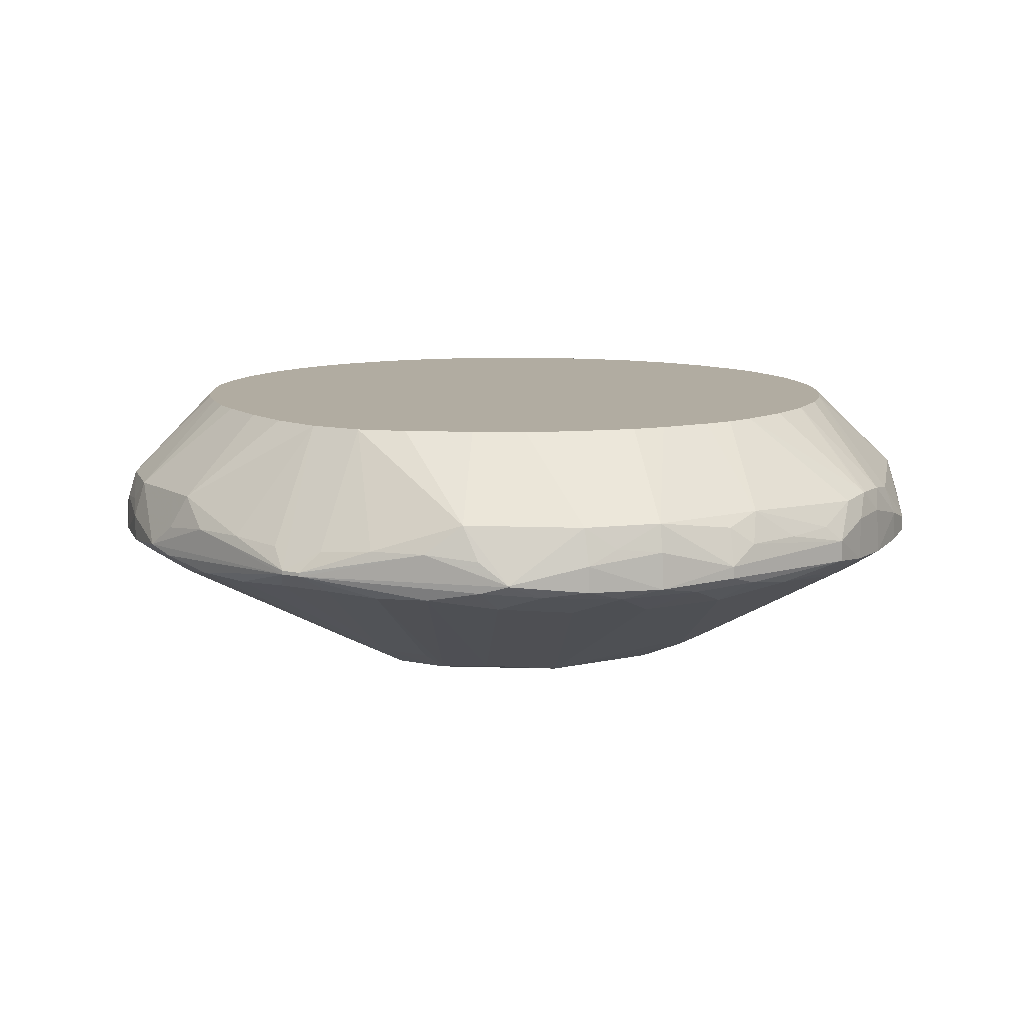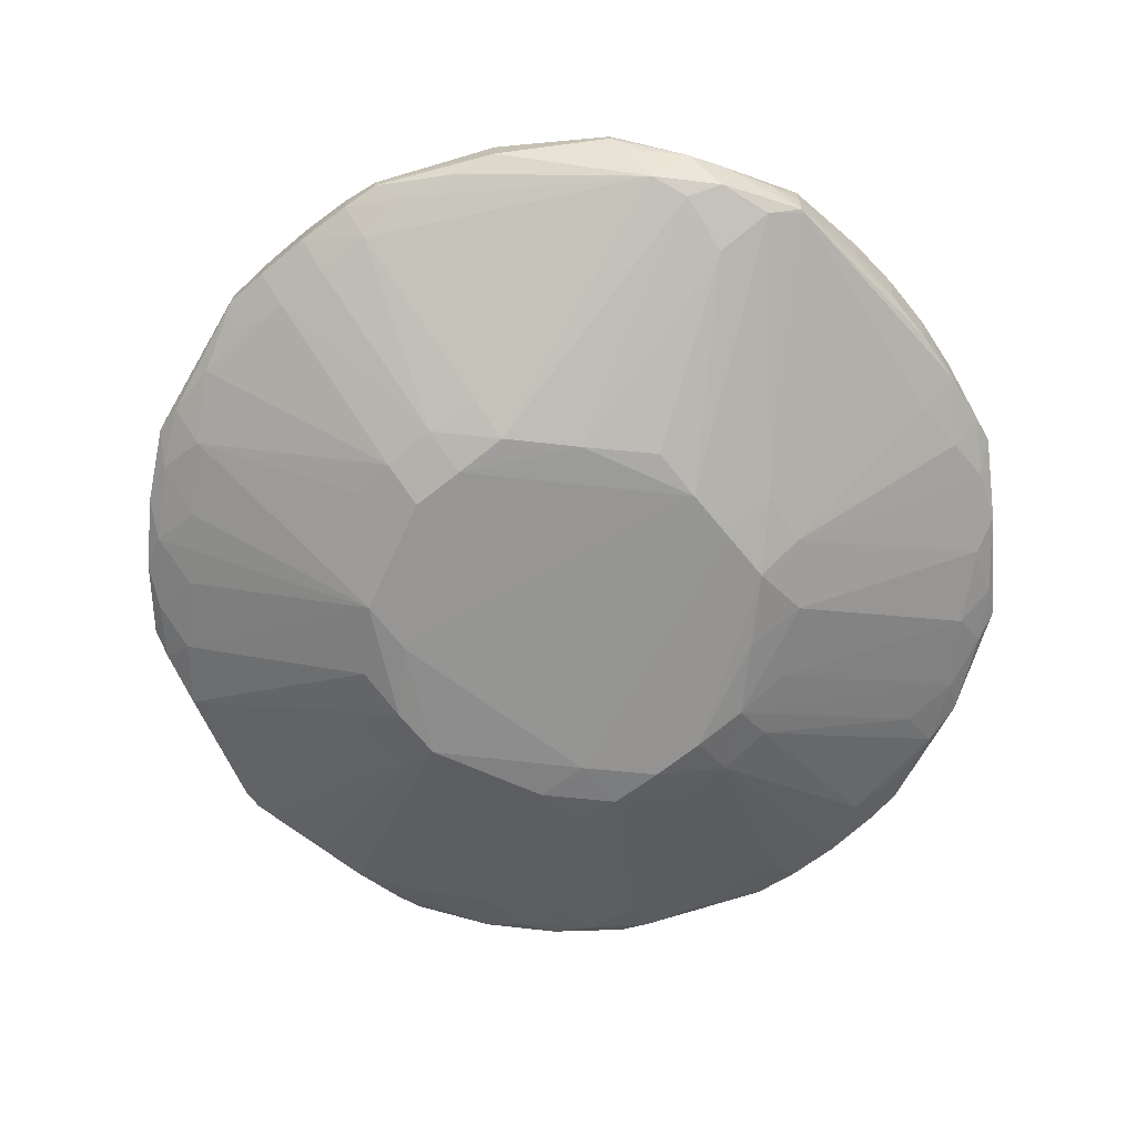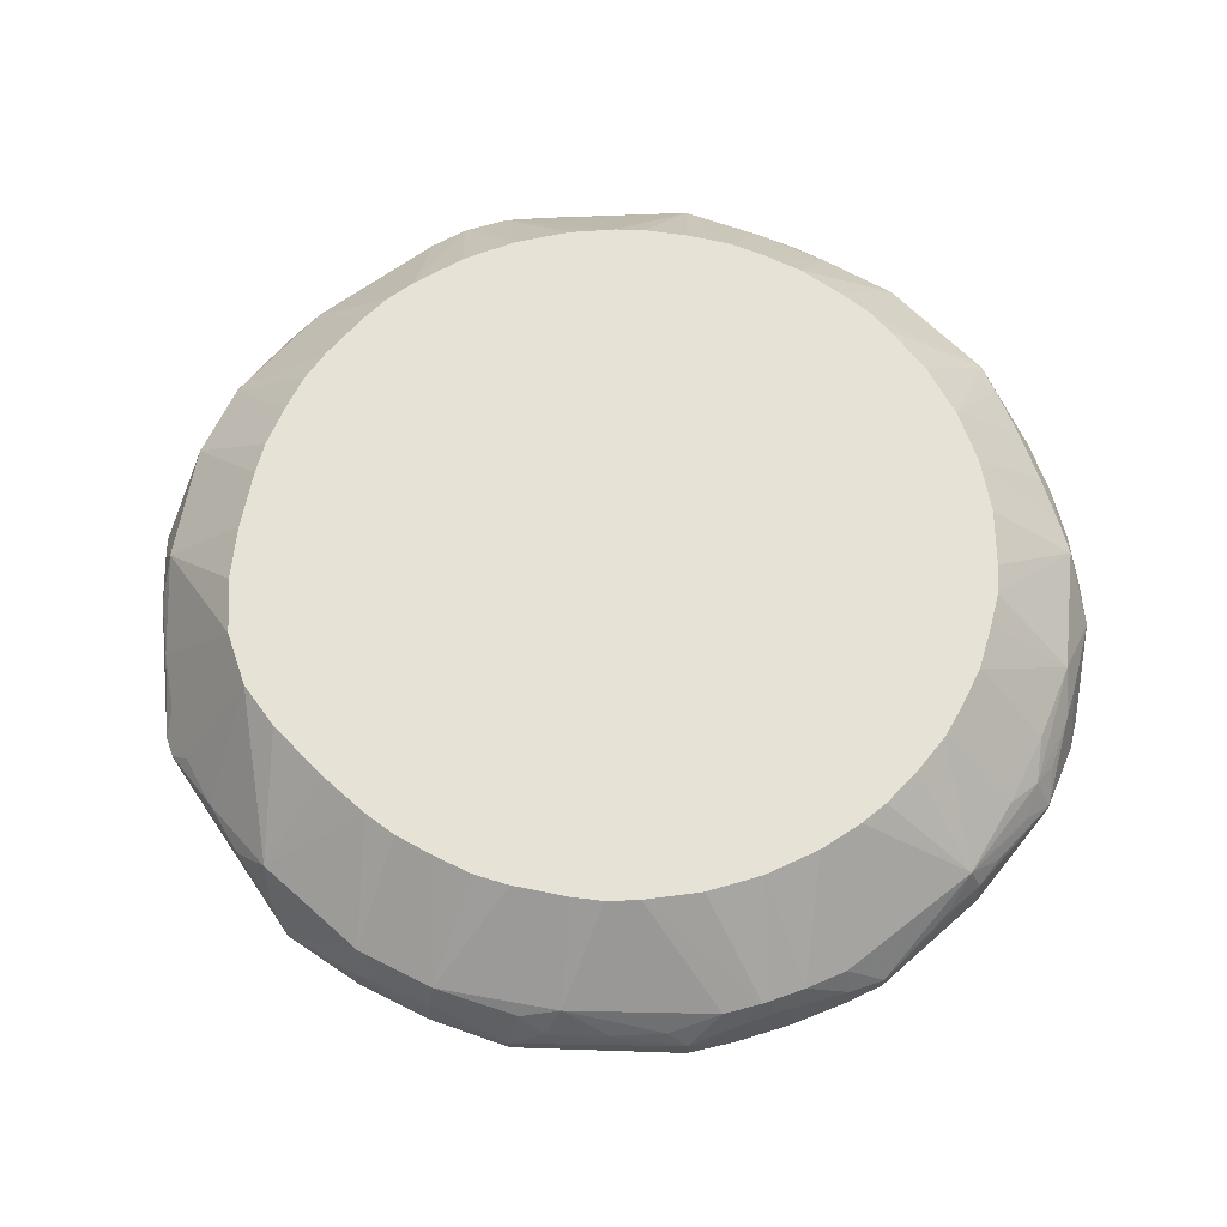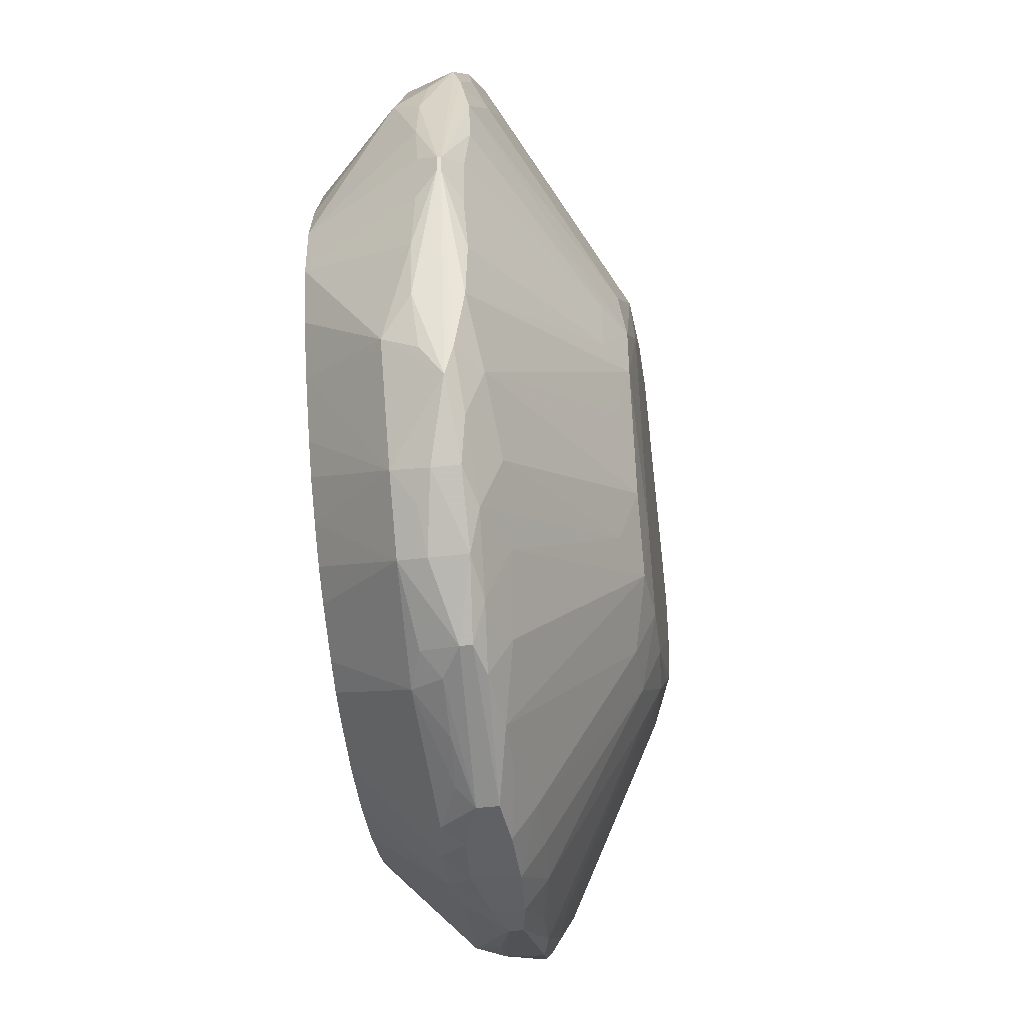
<metadata>
{"format":"obj","ext":"obj","renderer":"f3d","projection":"perspective","resolution":1024,"background":"white","views":[{"elev":10.2,"azim":119.6,"up":"+Z"},{"elev":-67.5,"azim":-141.0,"up":"+Z"},{"elev":63.5,"azim":161.0,"up":"+Z"},{"elev":-44.7,"azim":97.4,"up":"+Y"}]}
</metadata>
<code>
v -37.15 13.45 -20.21
v -37.05 13.4 -18.84
v -35.65 13.38 -18.89
v -35.5 13.42 -20.17
v -35.5 12.38 -20.84
v -37.15 12.38 -20.88
v -38.8 12.38 -20.78
v -38.8 13.37 -20.11
v -38.8 13.37 -19.2
v -36.44 13.21 -18.16
v -36.29 13.21 -18.16
v -37.54 13.18 -18.19
v -35.19 13.1 -18.28
v -34.13 13.32 -19.38
v -34.13 13.32 -20.02
v -33.69 12.55 -20.47
v -35.5 7.146 -23.72
v -37.15 7.18 -23.75
v -32.2 12.23 -20.44
v -40.44 12.5 -20.43
v -38.8 7.048 -23.66
v -46.77 8.639 -21.79
v -39.89 13.28 -19.95
v -39.89 13.28 -19.52
v -38.8 13.03 -18.38
v -37.16 10.63 -15.68
v -37.15 10.63 -15.68
v -35.5 10.56 -15.68
v -33.86 10.23 -15.68
v -40.13 10.09 -15.68
v -38.81 10.44 -15.68
v -32.94 9.95 -15.68
v -31.11 11.66 -18.09
v -33.69 12.95 -18.89
v -32.2 12.49 -18.99
v -30.56 11.87 -19.01
v -29.62 11.62 -19.57
v -29.62 11.62 -19.93
v -30.55 11.87 -20.19
v -30.55 10.73 -20.86
v -34.17 6.93 -23.5
v -32.2 4.126 -24.24
v -35.5 5.777 -24.3
v -37.15 5.777 -24.32
v -38.8 5.777 -24.27
v -42.1 12.08 -20.38
v -47.21 7.588 -22.06
v -48.22 7.146 -21.82
v -47.85 8.217 -20.64
v -46.89 9.147 -20.55
v -46.27 9.947 -19.95
v -43.34 11.79 -20.13
v -43.29 11.76 -18.99
v -42.1 12.24 -18.99
v -43 11.59 -18.13
v -40.95 9.784 -15.68
v -32.11 9.542 -15.68
v -30.01 11.32 -18.47
v -28.06 9.915 -18.15
v -27.87 10.08 -18.99
v -27.82 10.13 -20.09
v -29 10.7 -20.32
v -28.9 9.078 -21.02
v -30.55 2.475 -23.98
v -30.55 0.8245 -24.21
v -32.2 2.475 -24.36
v -27.26 9.055 -20.4
v -27.24 7.427 -20.99
v -25.59 5.777 -20.75
v -42.1 0.8245 -24.38
v -40.45 4.126 -24.31
v -47.05 5.777 -22.49
v -48.75 5.658 -21.92
v -49.56 5.029 -21.52
v -48.38 7.393 -20.64
v -48.18 7.088 -18.99
v -47.59 7.915 -18.99
v -46.27 9.947 -19.69
v -44.11 11.2 -18.99
v -43.2 8.473 -15.68
v -42.11 9.173 -15.68
v -40.96 9.779 -15.68
v -45.37 10.31 -19.08
v -45.9 9.578 -18.59
v -44.79 10.06 -18.08
v -30.73 8.72 -15.68
v -29.07 7.275 -15.68
v -26.44 8.228 -18.18
v -26.94 9.055 -18.83
v -30.72 8.712 -15.68
v -29.9 8.107 -15.68
v -26.22 8.488 -19.28
v -26.22 8.488 -20.07
v -24.25 4.126 -20.4
v -30.55 -0.8237 -24.22
v -24.04 2.475 -20.48
v -29.4 0.8245 -23.58
v -29.39 -0.8237 -23.59
v -33.85 -4.125 -24.36
v -42.1 -0.8237 -24.38
v -25.64 7.27 -20.24
v -24.57 5.777 -20.08
v -42.1 2.475 -24.24
v -49.56 4.866 -21.52
v -43.7 -0.8237 -23.78
v -49.99 0.8245 -20.39
v -49.9 2.475 -20.33
v -49.7 4.239 -20.66
v -49.59 5.09 -20.64
v -49.21 5.916 -20.64
v -49.58 5.058 -19.65
v -47.96 6.74 -18.11
v -46.68 9.049 -19.08
v -44.02 7.746 -15.68
v -46.41 8.478 -18.08
v -28.25 6.351 -15.68
v -24.71 5.095 -18.12
v -24.76 6.611 -19.79
v -27.7 5.524 -15.68
v -24.76 6.611 -19.82
v -23.1 0.3269 -19.85
v -30.44 -2.561 -23.75
v -32.2 -4.125 -24.18
v -24.25 -4.125 -20.4
v -25.59 -5.779 -20.74
v -23.78 0.8561 -20.37
v -23.79 -0.8263 -20.37
v -24.05 -2.474 -20.48
v -33.85 -5.779 -24.17
v -35.5 -5.779 -24.33
v -37.15 -5.779 -24.33
v -42.1 -2.474 -24.33
v -48.7 -2.474 -20.98
v -49.89 -2.474 -20.31
v -49.99 -0.8237 -20.39
v -43.52 -2.474 -23.72
v -50.12 0.8245 -18.99
v -49.97 2.475 -18.99
v -49.69 3.994 -19.05
v -49.55 3.355 -18.15
v -46.22 4.929 -15.68
v -46.22 4.94 -15.68
v -45.67 5.777 -15.68
v -44.85 6.917 -15.68
v -44.03 7.738 -15.68
v -23.75 2.475 -18.99
v -24.09 4.126 -18.99
v -24.58 5.698 -19.14
v -26.92 4.126 -15.68
v -26.08 2.27 -15.68
v -26.07 2.251 -15.68
v -25.64 0.8245 -15.68
v -23.1 0.3269 -19.73
v -23.1 -0.2787 -19.85
v -32.26 -5.747 -23.61
v -27.24 -7.429 -21.02
v -24.57 -5.779 -20.07
v -25.64 -7.266 -20.24
v -35.5 -7.15 -23.73
v -28.9 -9.08 -21.02
v -30.55 -10.73 -20.85
v -32.2 -12.22 -20.44
v -37.15 -7.2 -23.75
v -38.8 -5.779 -24.2
v -40.45 -4.125 -24.3
v -42.25 -4.273 -23.8
v -48.7 -4.125 -20.72
v -49.68 -4.125 -20.05
v -49.96 -2.474 -18.99
v -50.12 -0.8237 -18.99
v -43.23 -3.82 -23.47
v -47.19 -7.55 -20.55
v -48.72 -5.628 -20.31
v -49.66 -0.8237 -18.06
v -49.66 0.8245 -18.06
v -49.6 2.475 -18.11
v -47.37 0.8245 -15.68
v -47.11 2.475 -15.68
v -47.1 2.486 -15.68
v -46.57 4.108 -15.68
v -23.49 0.8561 -19.11
v -25.64 -0.8237 -15.68
v -23.1 -0.2787 -19.73
v -24.09 -4.125 -18.99
v -24.77 -6.605 -19.82
v -27.26 -9.059 -20.41
v -26.22 -8.496 -20.07
v -35.5 -12.38 -20.84
v -29 -10.7 -20.32
v -30.55 -11.87 -20.19
v -34.15 -13.32 -20.02
v -35.5 -13.42 -20.17
v -33.7 -12.54 -20.47
v -37.15 -12.38 -20.88
v -38.8 -12.38 -20.77
v -38.8 -7.037 -23.61
v -42.1 -10.73 -21.05
v -43.83 -10.84 -20.52
v -40.44 -5.815 -23.71
v -45.4 -9.08 -20.8
v -49.54 -4.978 -19.84
v -49.54 -4.978 -19.76
v -49.66 -3.991 -19.12
v -49.54 -3.348 -18.15
v -49.6 -2.474 -18.11
v -46.62 -9.08 -20.15
v -48.18 -7.082 -20.17
v -47.37 -0.8237 -15.68
v -25.64 -0.8395 -15.68
v -24.71 -5.094 -18.12
v -23.76 -2.474 -18.99
v -23.49 -0.8263 -19.11
v -24.58 -5.697 -19.15
v -24.77 -6.605 -19.81
v -27.81 -10.13 -20.1
v -26.22 -8.496 -19.27
v -37.15 -13.45 -20.21
v -29.62 -11.62 -19.92
v -34.15 -13.32 -19.39
v -35.63 -13.38 -18.9
v -38.8 -13.37 -20.1
v -40.44 -12.49 -20.43
v -42.1 -12.08 -20.38
v -45.4 -10.26 -20.15
v -43.33 -11.79 -20.13
v -48.17 -7.066 -18.99
v -47.96 -6.74 -18.11
v -46.22 -4.933 -15.68
v -46.57 -4.109 -15.68
v -47.11 -2.474 -15.68
v -46.24 -9.923 -19.84
v -46.24 -9.923 -19.76
v -26.1 -2.474 -15.68
v -26.81 -3.98 -15.68
v -26.43 -8.24 -18.17
v -27.87 -10.09 -18.99
v -29.62 -11.62 -19.58
v -26.92 -9.059 -18.83
v -37.11 -13.4 -18.84
v -38.8 -13.37 -19.21
v -30.56 -11.87 -19.01
v -32.2 -12.48 -18.99
v -33.7 -12.95 -18.9
v -35.17 -13.09 -18.29
v -36.27 -13.21 -18.16
v -39.87 -13.28 -19.94
v -39.87 -13.28 -19.54
v -43.28 -11.76 -18.99
v -47.57 -7.89 -18.99
v -45.9 -9.586 -18.66
v -46.42 -8.485 -18.08
v -44.86 -6.932 -15.68
v -44.86 -6.921 -15.68
v -45.68 -5.779 -15.68
v -44.11 -11.19 -18.99
v -45.37 -10.29 -19.12
v -46.65 -9.054 -19.12
v -27.7 -5.531 -15.68
v -28.24 -6.352 -15.68
v -29.07 -7.282 -15.68
v -28.05 -9.917 -18.15
v -30.02 -11.32 -18.48
v -36.54 -13.21 -18.16
v -37.63 -13.18 -18.18
v -38.8 -13.02 -18.38
v -31.12 -11.66 -18.09
v -33.85 -10.22 -15.68
v -37.14 -10.63 -15.68
v -35.5 -10.56 -15.68
v -43 -11.59 -18.13
v -42.1 -12.24 -18.99
v -44.8 -10.06 -18.08
v -44.04 -7.753 -15.68
v -29.89 -8.103 -15.68
v -29.9 -8.111 -15.68
v -30.72 -8.711 -15.68
v -37.15 -10.63 -15.68
v -38.8 -10.44 -15.68
v -40.14 -10.09 -15.68
v -32.12 -9.533 -15.68
v -32.95 -9.941 -15.68
v -40.96 -9.783 -15.68
v -42.1 -9.185 -15.68
v -43.2 -8.482 -15.68
v -43.22 -8.475 -15.68
f 1 2 3
f 1 3 4
f 1 4 5
f 1 5 6
f 1 6 7
f 1 7 8
f 1 8 9
f 1 9 2
f 2 10 11
f 2 11 3
f 2 9 12
f 2 12 10
f 3 11 13
f 3 13 14
f 3 14 4
f 4 14 15
f 4 15 16
f 4 16 5
f 5 17 18
f 5 18 6
f 5 16 19
f 5 19 17
f 6 18 7
f 7 20 8
f 7 18 21
f 7 21 22
f 7 22 20
f 8 20 23
f 8 23 24
f 8 24 9
f 9 24 25
f 9 25 12
f 10 12 26
f 10 26 27
f 10 27 11
f 11 27 28
f 11 28 29
f 11 29 13
f 12 25 30
f 12 30 31
f 12 31 26
f 13 29 32
f 13 32 33
f 13 33 34
f 13 34 14
f 14 34 35
f 14 35 36
f 14 36 37
f 14 37 38
f 14 38 15
f 15 38 39
f 15 39 19
f 15 19 16
f 17 19 40
f 17 40 41
f 17 41 42
f 17 42 43
f 17 43 18
f 18 44 45
f 18 45 21
f 18 43 44
f 19 39 40
f 20 22 46
f 20 46 23
f 21 45 22
f 22 47 48
f 22 48 49
f 22 49 50
f 22 50 51
f 22 51 52
f 22 52 46
f 22 45 47
f 23 46 52
f 23 52 24
f 24 52 53
f 24 53 54
f 24 54 55
f 24 55 25
f 25 55 30
f 26 31 30
f 26 30 56
f 26 56 82
f 26 82 81
f 26 81 80
f 26 80 114
f 26 114 145
f 26 145 144
f 26 144 143
f 26 143 142
f 26 142 141
f 26 141 180
f 26 180 179
f 26 179 178
f 26 178 177
f 26 177 208
f 26 208 230
f 26 230 229
f 26 229 228
f 26 228 254
f 26 254 253
f 26 253 252
f 26 252 273
f 26 273 285
f 26 285 284
f 26 284 283
f 26 283 282
f 26 282 279
f 26 279 278
f 26 278 277
f 26 277 268
f 26 268 269
f 26 269 267
f 26 267 281
f 26 281 280
f 26 280 276
f 26 276 275
f 26 275 274
f 26 274 260
f 26 260 259
f 26 259 258
f 26 258 234
f 26 234 233
f 26 233 209
f 26 209 182
f 26 182 152
f 26 152 151
f 26 151 150
f 26 150 149
f 26 149 119
f 26 119 116
f 26 116 87
f 26 87 91
f 26 91 90
f 26 90 86
f 26 86 57
f 26 57 32
f 26 32 29
f 26 29 28
f 26 28 27
f 30 55 56
f 32 57 33
f 33 58 36
f 33 36 35
f 33 35 34
f 33 57 59
f 33 59 58
f 36 58 37
f 37 59 60
f 37 60 61
f 37 61 38
f 37 58 59
f 38 61 62
f 38 62 39
f 39 62 40
f 40 42 41
f 40 62 63
f 40 63 42
f 42 64 65
f 42 65 66
f 42 66 43
f 42 63 67
f 42 67 68
f 42 68 69
f 42 69 64
f 43 66 44
f 44 70 71
f 44 71 45
f 44 66 70
f 45 71 47
f 47 72 48
f 47 71 72
f 48 73 74
f 48 74 75
f 48 75 49
f 48 72 73
f 49 75 76
f 49 76 77
f 49 77 78
f 49 78 51
f 49 51 50
f 51 78 52
f 52 78 53
f 53 55 54
f 53 78 79
f 53 79 55
f 55 80 81
f 55 81 82
f 55 82 56
f 55 79 78
f 55 78 83
f 55 83 84
f 55 84 85
f 55 85 80
f 57 86 59
f 59 87 88
f 59 88 89
f 59 89 60
f 59 86 90
f 59 90 91
f 59 91 87
f 60 89 92
f 60 92 61
f 61 67 62
f 61 92 93
f 61 93 67
f 62 67 63
f 64 69 94
f 64 94 65
f 65 95 66
f 65 94 96
f 65 96 97
f 65 97 98
f 65 98 95
f 66 95 99
f 66 99 100
f 66 100 70
f 67 93 101
f 67 101 68
f 68 101 69
f 69 101 102
f 69 102 94
f 70 100 73
f 70 73 72
f 70 72 103
f 70 103 71
f 71 103 72
f 73 104 74
f 73 100 105
f 73 105 104
f 74 104 135
f 74 135 106
f 74 106 107
f 74 107 108
f 74 108 109
f 74 109 110
f 74 110 75
f 75 110 111
f 75 111 76
f 76 112 77
f 76 111 112
f 77 112 84
f 77 84 113
f 77 113 78
f 78 84 83
f 78 113 84
f 80 85 114
f 84 112 115
f 84 115 85
f 85 115 114
f 87 116 88
f 88 117 118
f 88 118 92
f 88 92 89
f 88 116 119
f 88 119 117
f 92 118 120
f 92 120 93
f 93 120 101
f 94 102 121
f 94 121 96
f 95 122 123
f 95 123 99
f 95 98 124
f 95 124 125
f 95 125 122
f 96 121 126
f 96 126 97
f 97 126 98
f 98 126 127
f 98 127 128
f 98 128 124
f 99 123 129
f 99 129 130
f 99 130 131
f 99 131 100
f 100 131 132
f 100 132 105
f 101 120 102
f 102 120 121
f 104 133 134
f 104 134 135
f 104 105 136
f 104 136 133
f 105 132 136
f 106 135 170
f 106 170 137
f 106 137 107
f 107 137 138
f 107 138 108
f 108 138 109
f 109 111 110
f 109 138 111
f 111 138 139
f 111 139 140
f 111 140 112
f 112 140 141
f 112 141 142
f 112 142 143
f 112 143 144
f 112 144 115
f 114 115 145
f 115 144 145
f 117 146 147
f 117 147 148
f 117 148 118
f 117 119 149
f 117 149 150
f 117 150 151
f 117 151 152
f 117 152 146
f 118 148 147
f 118 147 120
f 120 147 121
f 121 153 183
f 121 183 154
f 121 154 126
f 121 147 153
f 122 125 123
f 123 155 129
f 123 125 156
f 123 156 155
f 124 128 154
f 124 154 157
f 124 157 125
f 125 157 158
f 125 158 156
f 126 154 127
f 127 154 128
f 129 159 130
f 129 155 160
f 129 160 161
f 129 161 162
f 129 162 159
f 130 159 163
f 130 163 131
f 131 163 164
f 131 164 165
f 131 165 132
f 132 166 136
f 132 165 166
f 133 167 134
f 133 136 167
f 134 168 169
f 134 169 170
f 134 170 135
f 134 167 168
f 136 166 171
f 136 171 172
f 136 172 173
f 136 173 167
f 137 170 174
f 137 174 175
f 137 175 176
f 137 176 140
f 137 140 138
f 138 140 139
f 140 176 177
f 140 177 178
f 140 178 179
f 140 179 180
f 140 180 141
f 146 181 153
f 146 153 147
f 146 152 181
f 152 182 181
f 153 181 183
f 154 183 184
f 154 184 185
f 154 185 157
f 155 156 186
f 155 186 160
f 156 158 186
f 157 185 158
f 158 187 186
f 158 185 187
f 159 162 188
f 159 188 163
f 160 186 189
f 160 189 161
f 161 190 162
f 161 189 190
f 162 190 191
f 162 191 192
f 162 192 193
f 162 193 188
f 163 188 194
f 163 194 195
f 163 195 196
f 163 196 164
f 164 196 197
f 164 197 198
f 164 198 199
f 164 199 166
f 164 166 165
f 166 199 200
f 166 200 172
f 166 172 171
f 167 173 168
f 168 201 169
f 168 173 201
f 169 202 203
f 169 203 204
f 169 204 170
f 169 201 202
f 170 204 205
f 170 205 174
f 172 200 206
f 172 206 207
f 172 207 173
f 173 207 201
f 174 205 208
f 174 208 177
f 174 177 175
f 175 177 176
f 181 182 183
f 182 209 210
f 182 210 211
f 182 211 212
f 182 212 183
f 183 212 211
f 183 211 184
f 184 211 210
f 184 210 213
f 184 213 214
f 184 214 185
f 185 214 216
f 185 216 187
f 186 215 189
f 186 187 215
f 187 216 215
f 188 193 192
f 188 192 217
f 188 217 194
f 189 218 190
f 189 215 218
f 190 218 191
f 191 219 192
f 191 218 237
f 191 237 219
f 192 219 220
f 192 220 217
f 194 217 195
f 195 217 221
f 195 221 222
f 195 222 223
f 195 223 196
f 196 223 197
f 197 223 198
f 198 224 200
f 198 200 199
f 198 223 225
f 198 225 224
f 200 224 206
f 201 207 202
f 202 204 203
f 202 207 226
f 202 226 227
f 202 227 204
f 204 227 228
f 204 228 229
f 204 229 230
f 204 230 208
f 204 208 205
f 206 224 231
f 206 231 207
f 207 232 226
f 207 231 232
f 209 233 210
f 210 214 213
f 210 233 234
f 210 234 235
f 210 235 214
f 214 235 216
f 215 216 236
f 215 236 237
f 215 237 218
f 216 235 238
f 216 238 236
f 217 220 239
f 217 239 240
f 217 240 221
f 219 237 241
f 219 241 242
f 219 242 243
f 219 243 244
f 219 244 220
f 220 245 239
f 220 244 245
f 221 240 247
f 221 247 246
f 221 246 222
f 222 246 223
f 223 246 225
f 224 225 231
f 225 246 247
f 225 247 248
f 225 248 232
f 225 232 231
f 226 249 227
f 226 232 249
f 227 249 250
f 227 250 251
f 227 251 252
f 227 252 253
f 227 253 254
f 227 254 228
f 232 248 255
f 232 255 256
f 232 256 250
f 232 250 257
f 232 257 249
f 234 258 235
f 235 258 259
f 235 259 260
f 235 260 261
f 235 261 238
f 236 261 237
f 236 238 261
f 237 261 262
f 237 262 241
f 239 245 263
f 239 263 264
f 239 264 240
f 240 265 247
f 240 264 265
f 241 262 266
f 241 266 242
f 242 266 243
f 243 266 244
f 244 266 267
f 244 267 245
f 245 268 277
f 245 277 263
f 245 267 269
f 245 269 268
f 247 265 270
f 247 270 271
f 247 271 248
f 248 271 270
f 248 270 255
f 249 257 250
f 250 272 251
f 250 256 270
f 250 270 272
f 251 272 273
f 251 273 252
f 255 270 256
f 260 274 261
f 261 274 275
f 261 275 276
f 261 276 266
f 261 266 262
f 263 277 264
f 264 277 278
f 264 278 279
f 264 279 270
f 264 270 265
f 266 276 280
f 266 280 281
f 266 281 267
f 270 279 282
f 270 282 283
f 270 283 284
f 270 284 285
f 270 285 272
f 272 285 273

</code>
